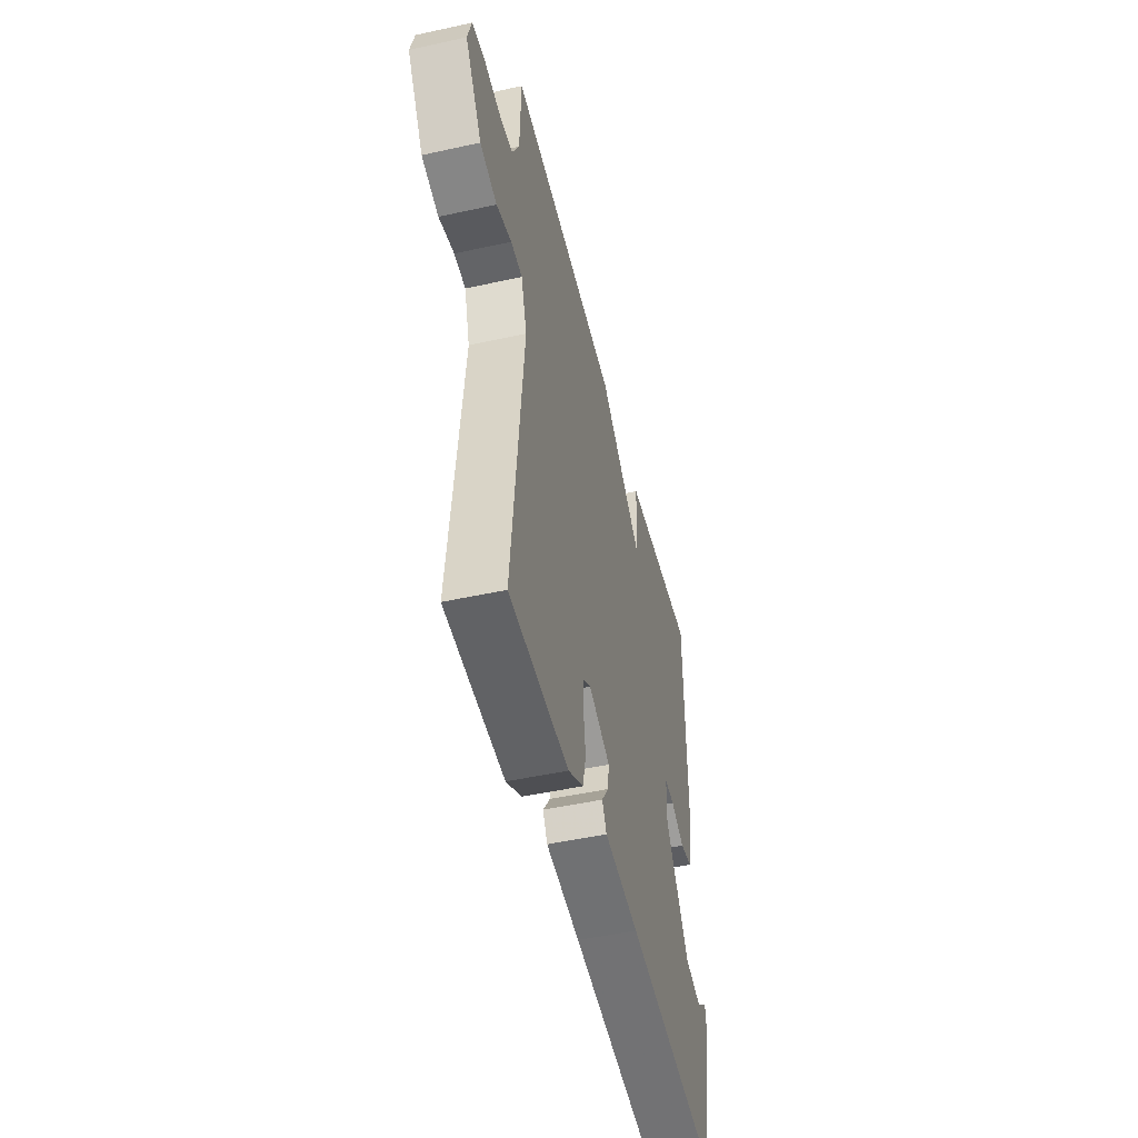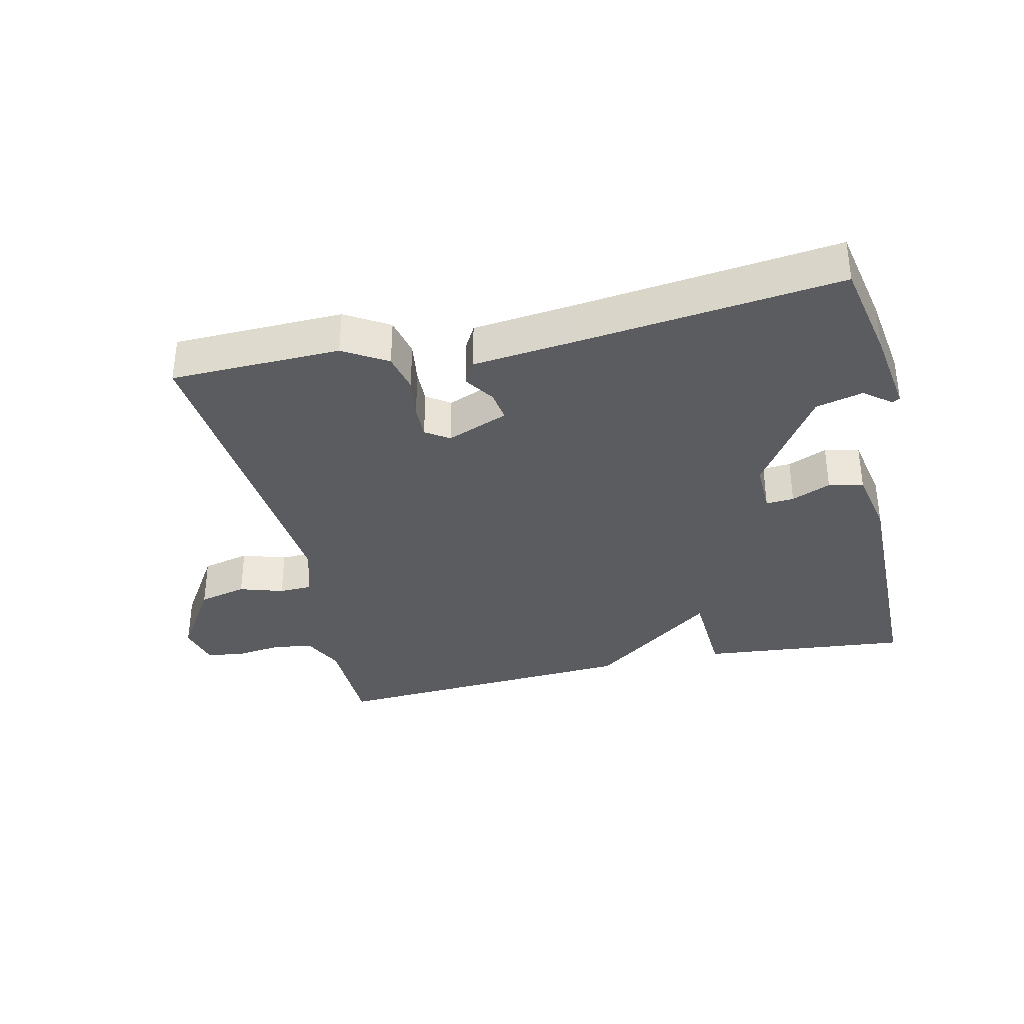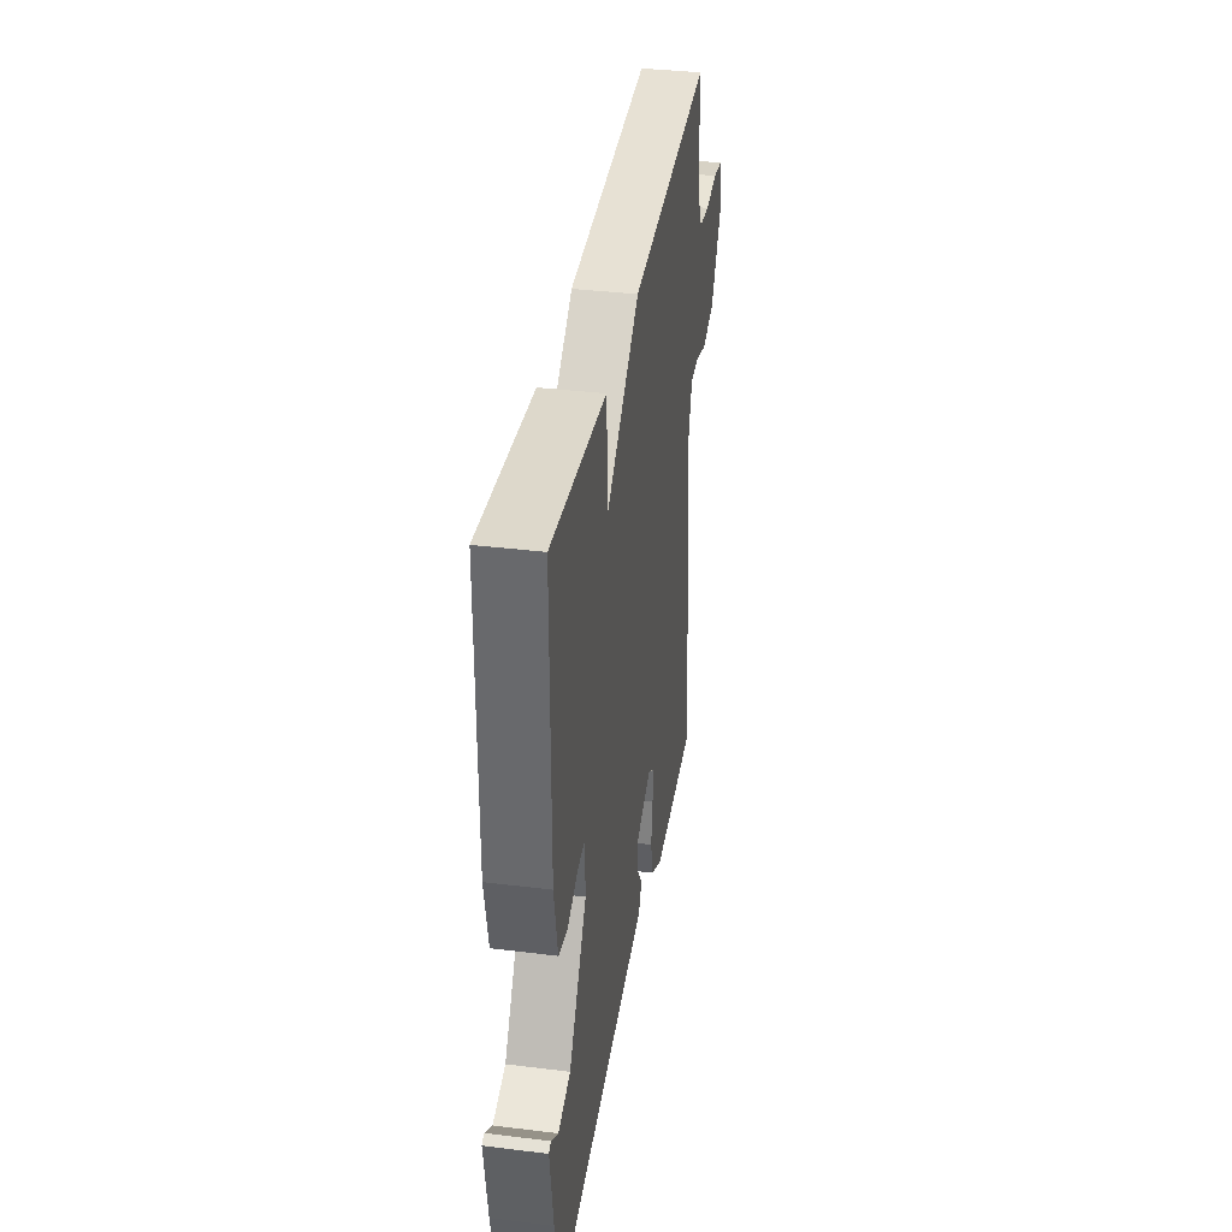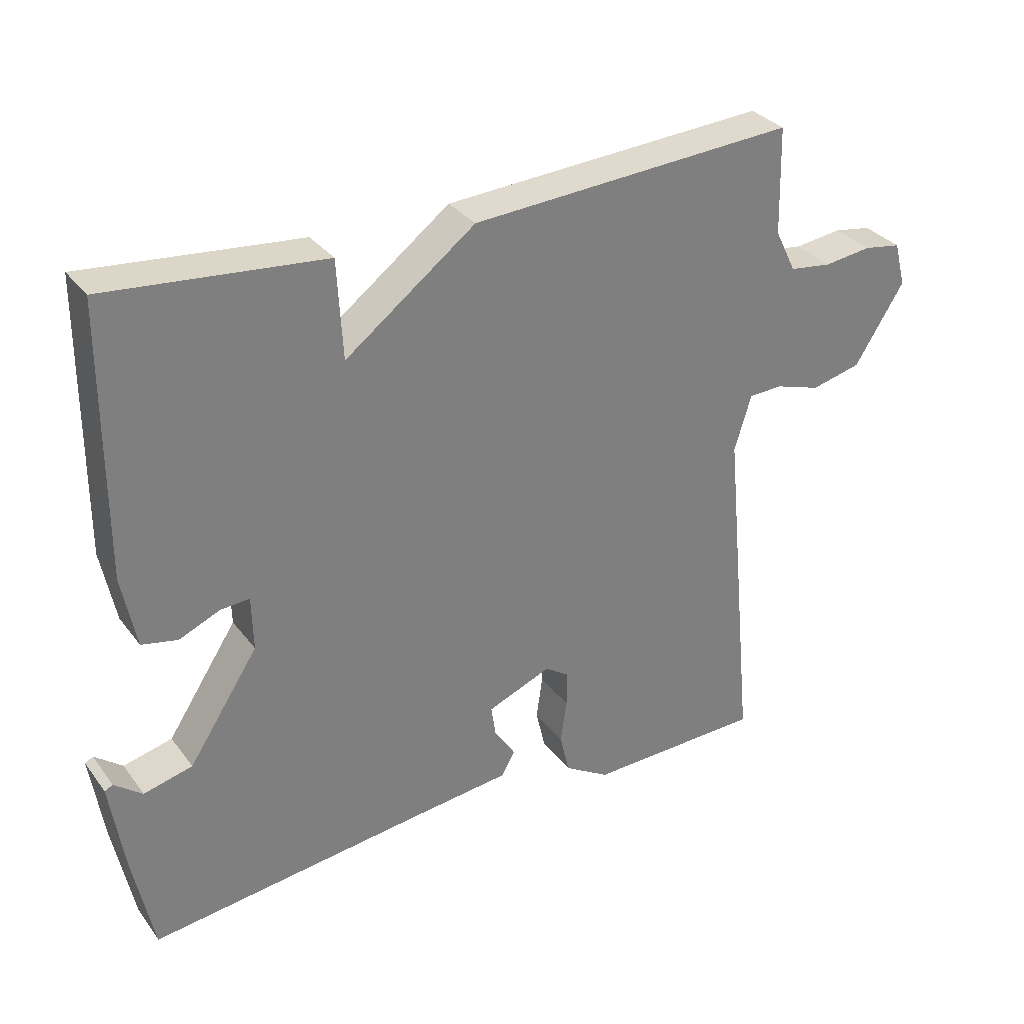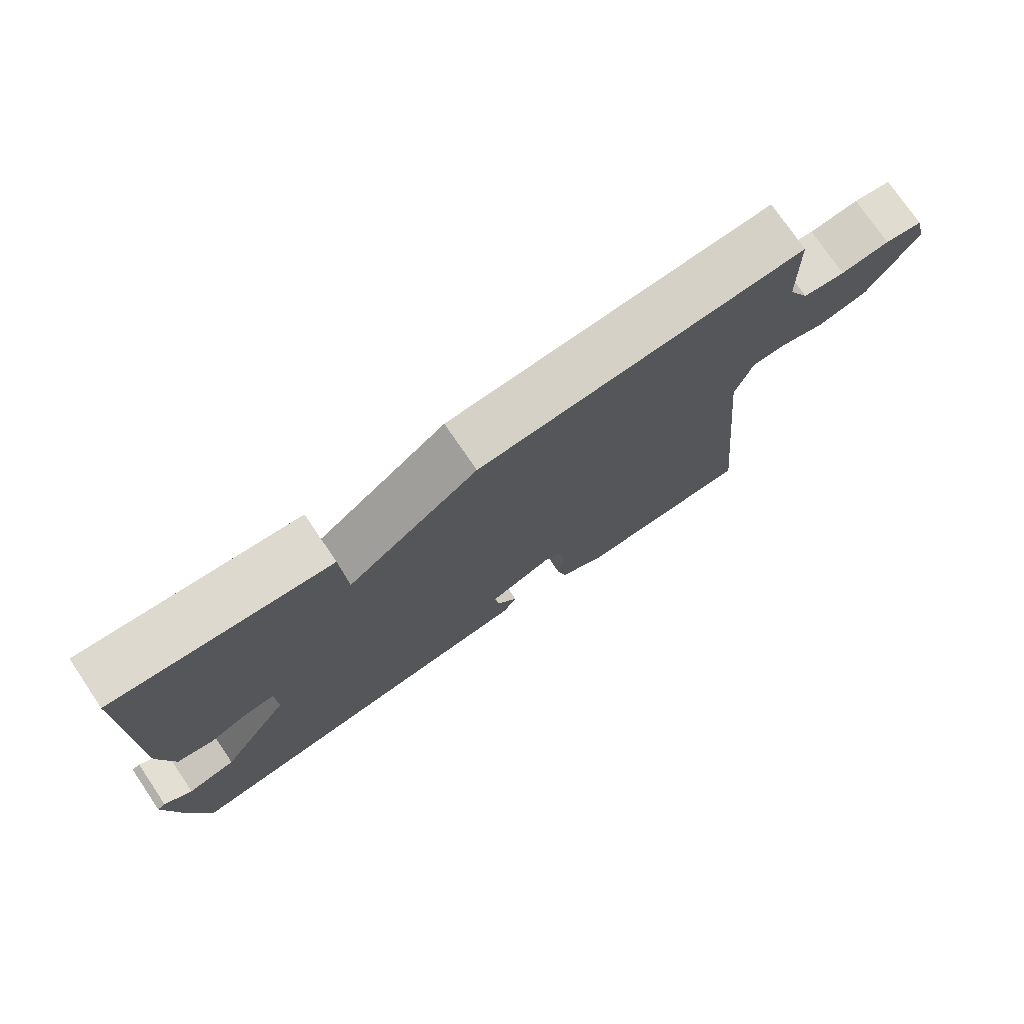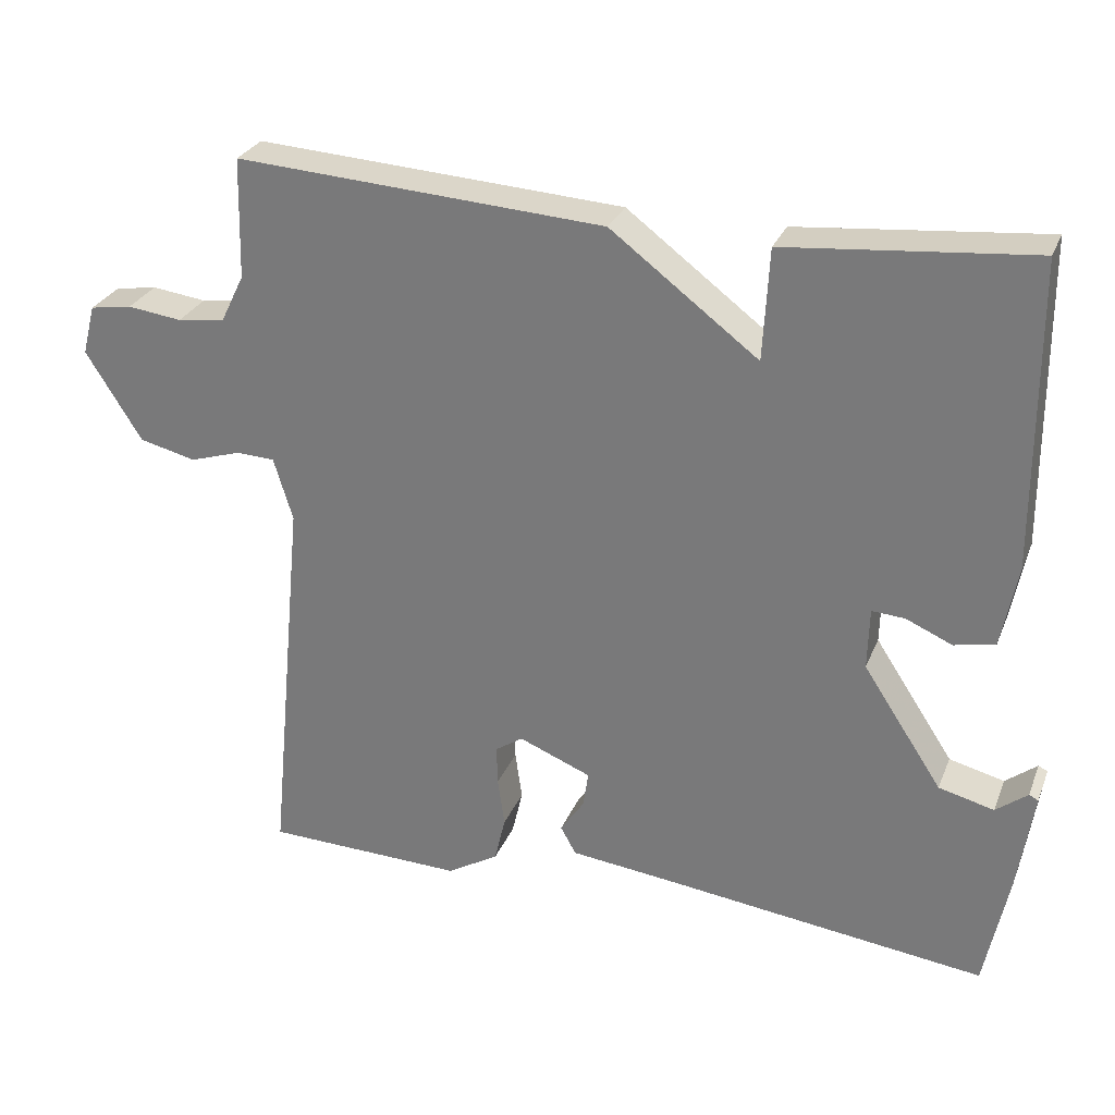
<metadata>
{"format":"obj","ext":"obj","renderer":"f3d","projection":"perspective","resolution":1024,"background":"white","views":[{"elev":-49.1,"azim":103.7,"up":"+Z"},{"elev":-35.0,"azim":-167.4,"up":"+Y"},{"elev":36.2,"azim":-80.8,"up":"+Z"},{"elev":31.8,"azim":-30.6,"up":"+Z"},{"elev":75.5,"azim":-34.2,"up":"+Z"},{"elev":28.2,"azim":-160.8,"up":"+Z"}]}
</metadata>
<code>
v -0.5 0.07 -0.5
v -0.531 0.07 -0.347
v -0.551 0.07 -0.215
v -0.539 0.07 -0.209
v -0.498 0.07 -0.241
v -0.426 0.07 -0.223
v -0.323 0.07 -0.066
v -0.325 0.07 0.014
v -0.368 0.07 0.011
v -0.428 0.07 -0.015
v -0.481 0.07 -0.004
v -0.502 0.07 0.103
v -0.5 0.07 0.5
v -0.18 0.07 0.47
v -0.172 0.07 0.325
v 0.02 0.07 0.47
v 0.5 0.07 0.5
v 0.504 0.07 0.343
v 0.535 0.07 0.28
v 0.597 0.07 0.272
v 0.668 0.07 0.281
v 0.723 0.07 0.272
v 0.74 0.07 0.207
v 0.667 0.07 0.091
v 0.593 0.07 0.073
v 0.526 0.07 0.094
v 0.476 0.07 0.092
v 0.451 0.07 0.01
v 0.5 0.07 -0.5
v 0.24 0.07 -0.507
v 0.173 0.07 -0.467
v 0.159 0.07 -0.407
v 0.168 0.07 -0.343
v 0.169 0.07 -0.291
v 0.133 0.07 -0.267
v 0.039 0.07 -0.305
v 0.046 0.07 -0.352
v 0.077 0.07 -0.398
v 0.057 0.07 -0.434
v -0.094 0.07 -0.451
v -0.5 0 -0.5
v -0.531 0 -0.347
v -0.551 0 -0.215
v -0.539 0 -0.209
v -0.498 0 -0.241
v -0.426 0 -0.223
v -0.323 0 -0.066
v -0.325 0 0.014
v -0.368 0 0.011
v -0.428 0 -0.015
v -0.481 0 -0.004
v -0.502 0 0.103
v -0.5 0 0.5
v -0.18 0 0.47
v -0.172 0 0.325
v 0.02 0 0.47
v 0.5 0 0.5
v 0.504 0 0.343
v 0.535 0 0.28
v 0.597 0 0.272
v 0.668 0 0.281
v 0.723 0 0.272
v 0.74 0 0.207
v 0.667 0 0.091
v 0.593 0 0.073
v 0.526 0 0.094
v 0.476 0 0.092
v 0.451 0 0.01
v 0.5 0 -0.5
v 0.24 0 -0.507
v 0.173 0 -0.467
v 0.159 0 -0.407
v 0.168 0 -0.343
v 0.169 0 -0.291
v 0.133 0 -0.267
v 0.039 0 -0.305
v 0.046 0 -0.352
v 0.077 0 -0.398
v 0.057 0 -0.434
v -0.094 0 -0.451
f 37 38 39 40
f 40 1 2
f 37 40 2
f 36 37 2
f 35 36 2
f 31 32 33
f 30 31 33
f 29 30 33
f 28 29 33
f 27 28 33 34
f 24 25 26
f 23 24 26
f 22 23 26
f 21 22 26
f 20 21 26
f 19 20 26 27
f 27 34 35
f 19 27 35
f 18 19 35
f 17 18 35
f 16 17 35
f 15 16 35
f 13 14 15
f 12 13 15
f 11 12 15
f 10 11 15
f 9 10 15
f 2 3 4 5
f 2 5 6
f 35 2 6
f 8 9 15
f 7 8 15 35
f 6 7 35
f 80 79 78 77
f 42 41 80
f 42 80 77
f 42 77 76
f 42 76 75
f 73 72 71
f 73 71 70
f 73 70 69
f 73 69 68
f 74 73 68 67
f 66 65 64
f 66 64 63
f 66 63 62
f 66 62 61
f 66 61 60
f 67 66 60 59
f 75 74 67
f 75 67 59
f 75 59 58
f 75 58 57
f 75 57 56
f 75 56 55
f 55 54 53
f 55 53 52
f 55 52 51
f 55 51 50
f 55 50 49
f 45 44 43 42
f 46 45 42
f 46 42 75
f 55 49 48
f 75 55 48 47
f 75 47 46
f 1 41 42 2
f 2 42 43 3
f 3 43 44 4
f 4 44 45 5
f 5 45 46 6
f 6 46 47 7
f 7 47 48 8
f 8 48 49 9
f 9 49 50 10
f 10 50 51 11
f 11 51 52 12
f 12 52 53 13
f 13 53 54 14
f 14 54 55 15
f 15 55 56 16
f 16 56 57 17
f 17 57 58 18
f 18 58 59 19
f 19 59 60 20
f 20 60 61 21
f 21 61 62 22
f 22 62 63 23
f 23 63 64 24
f 24 64 65 25
f 25 65 66 26
f 26 66 67 27
f 27 67 68 28
f 28 68 69 29
f 29 69 70 30
f 30 70 71 31
f 31 71 72 32
f 32 72 73 33
f 33 73 74 34
f 34 74 75 35
f 35 75 76 36
f 36 76 77 37
f 37 77 78 38
f 38 78 79 39
f 39 79 80 40
f 40 80 41 1

</code>
